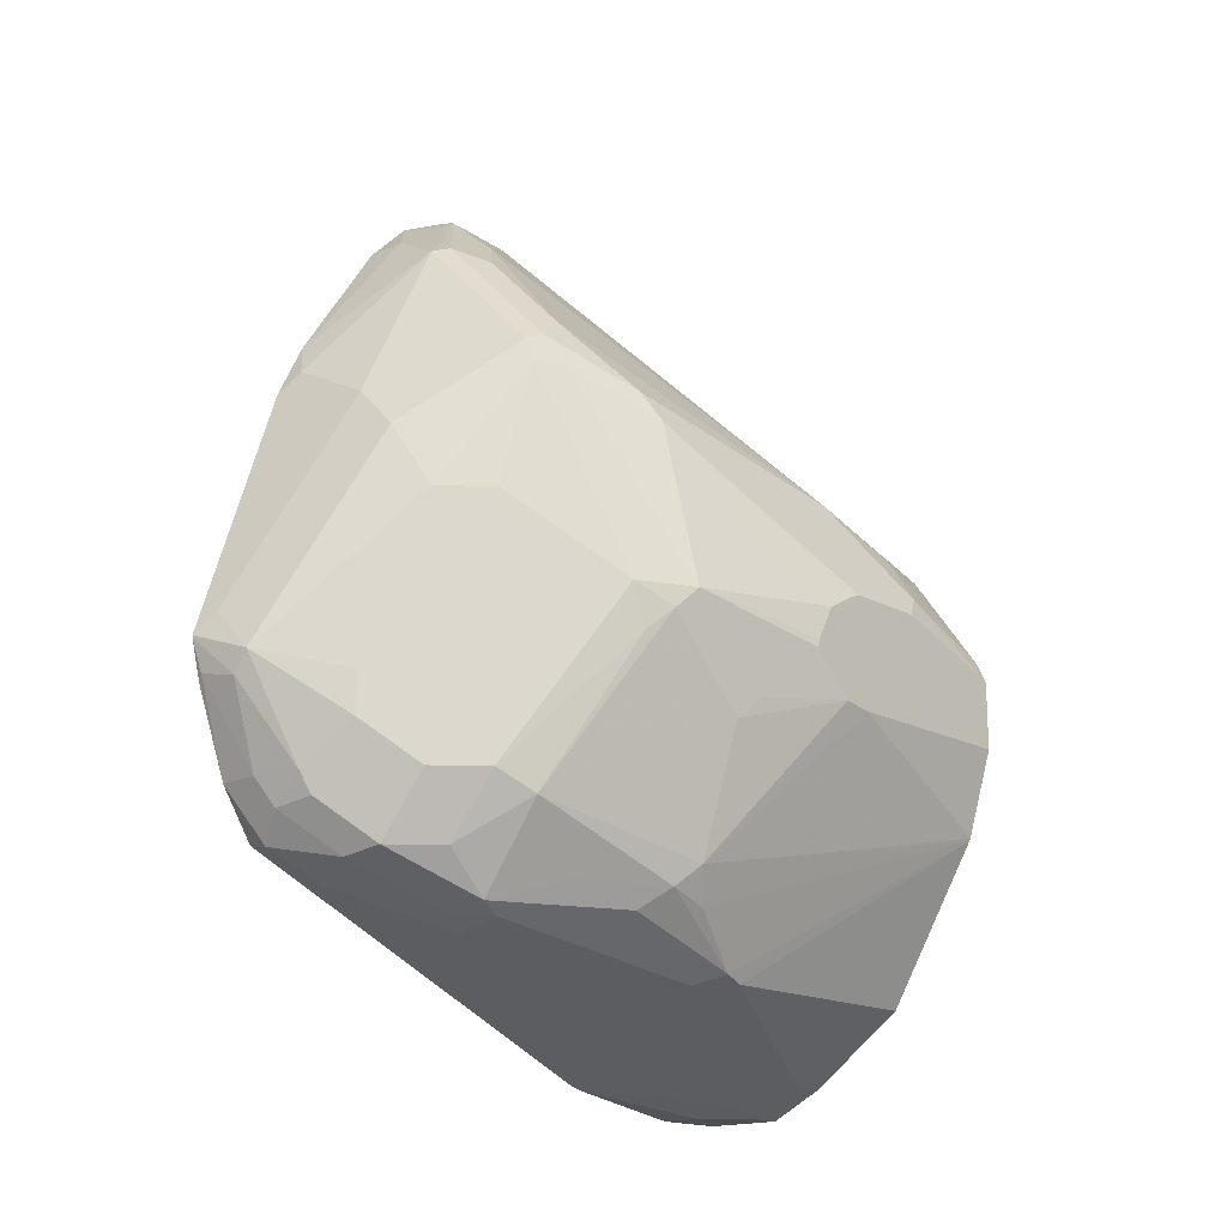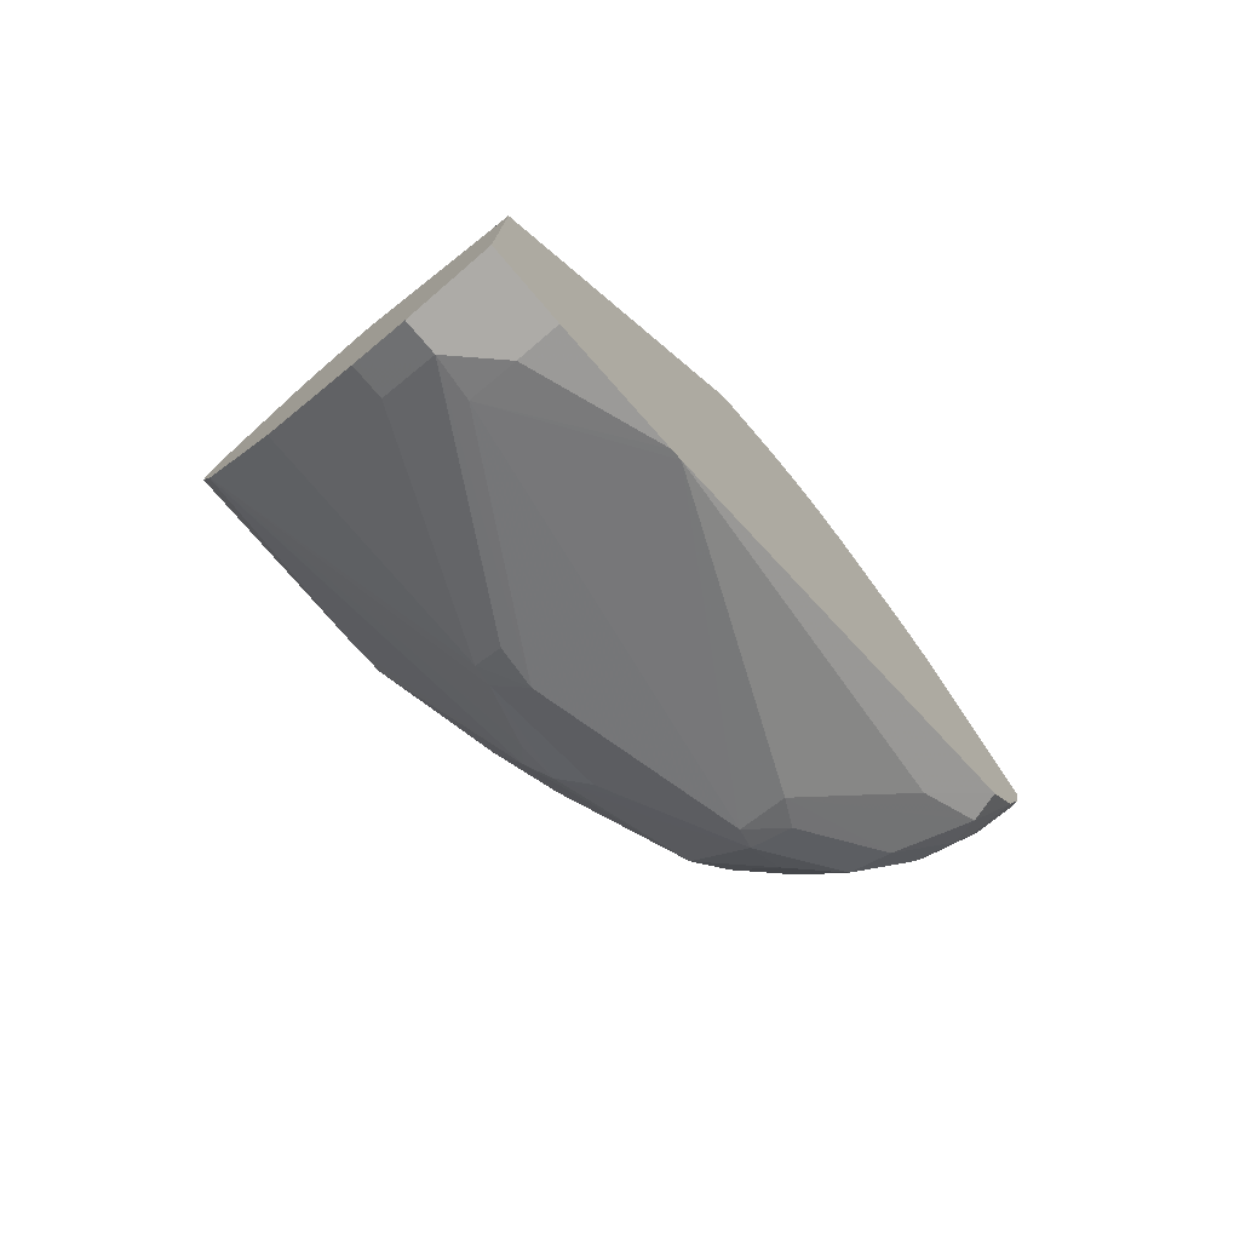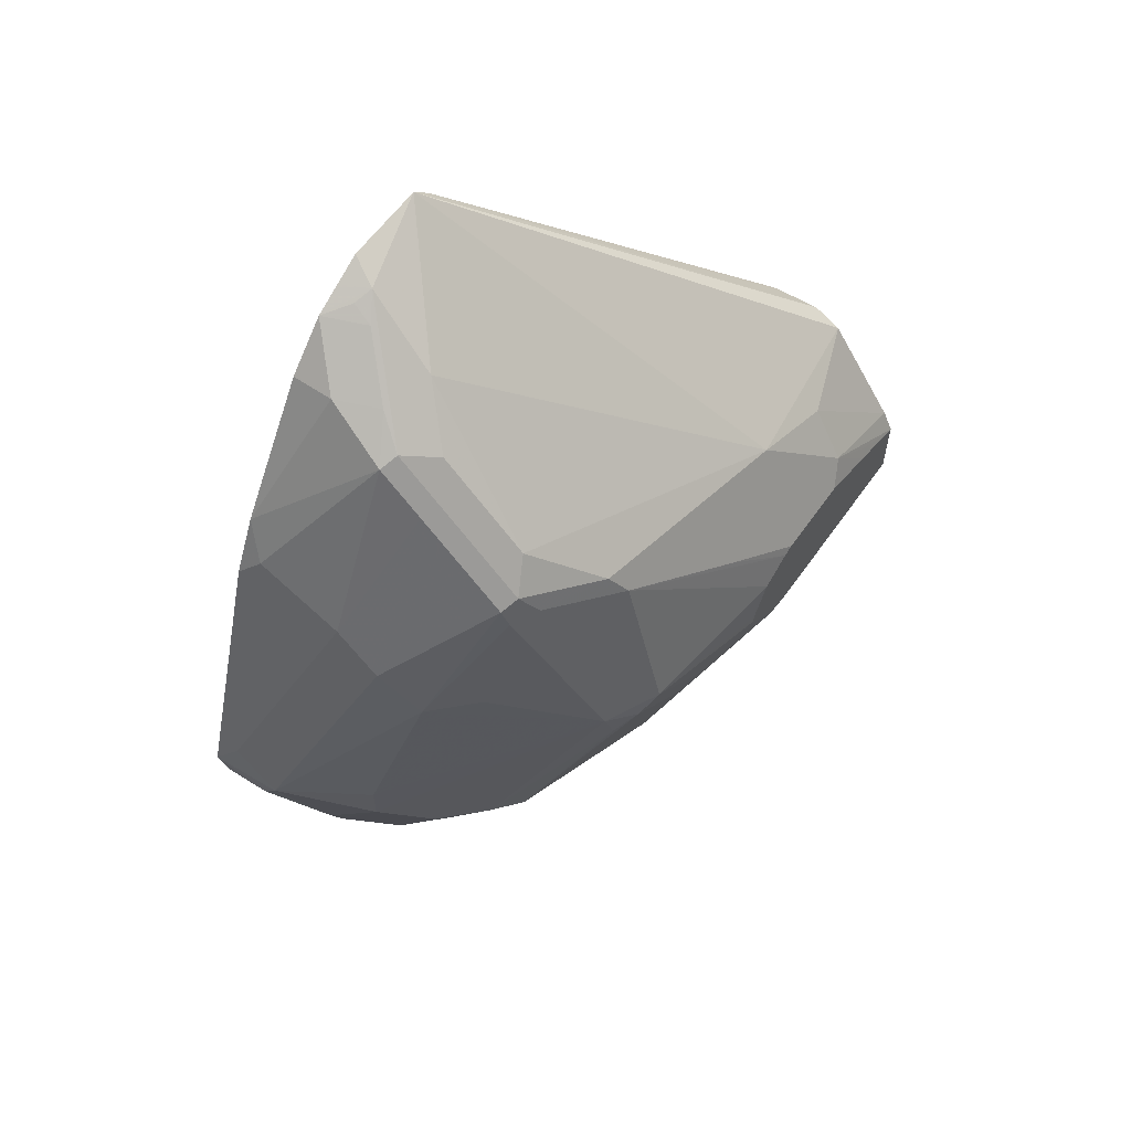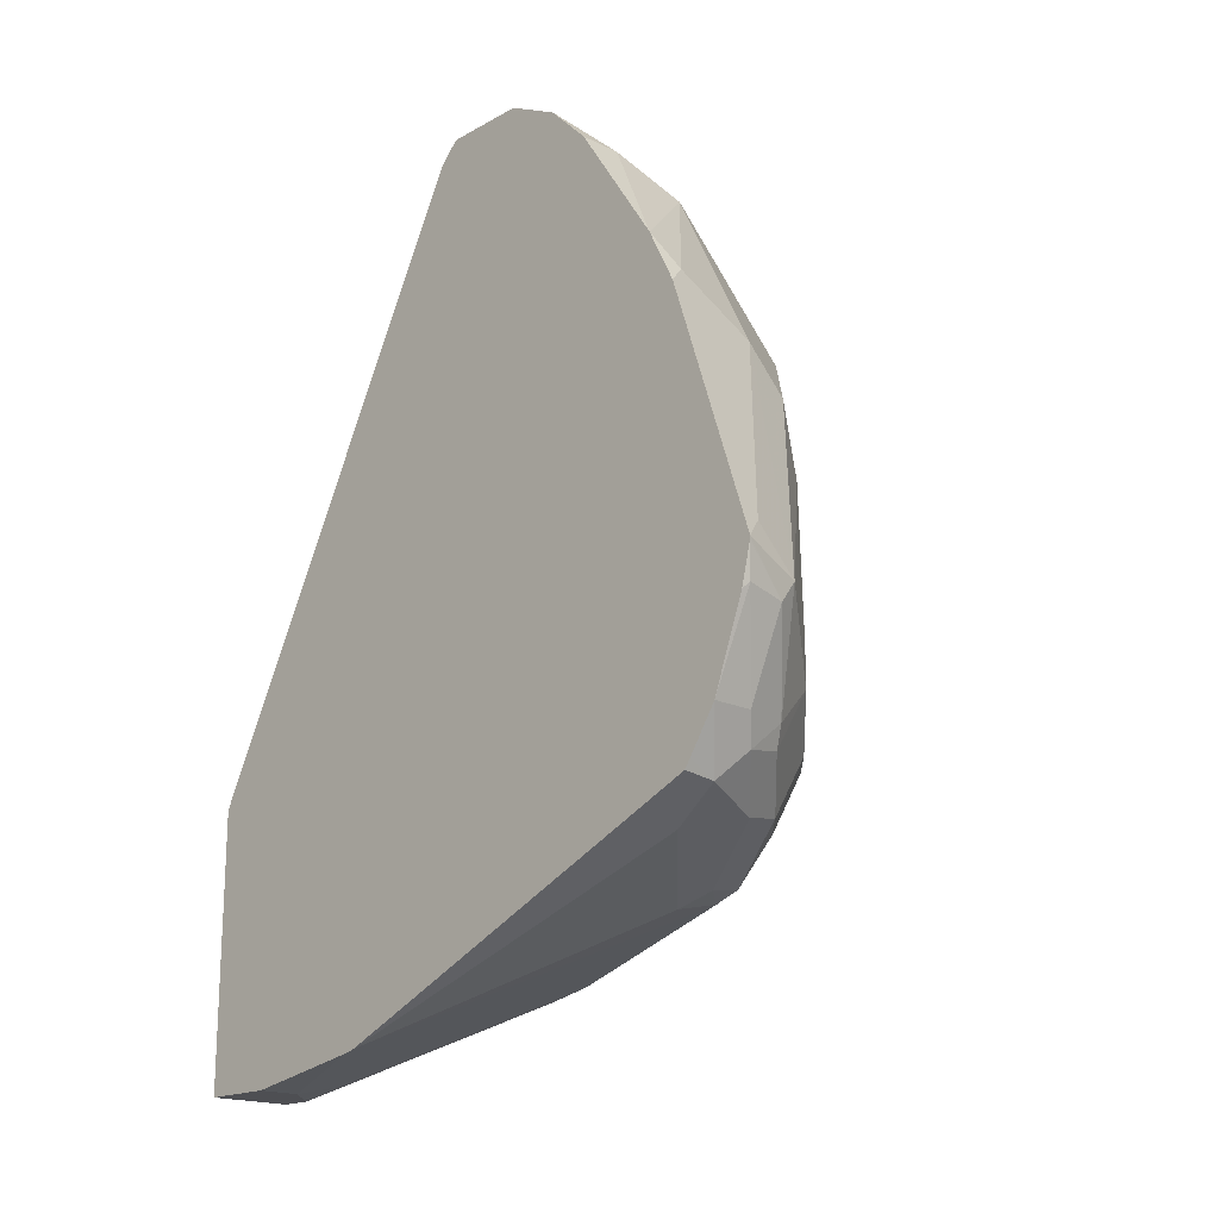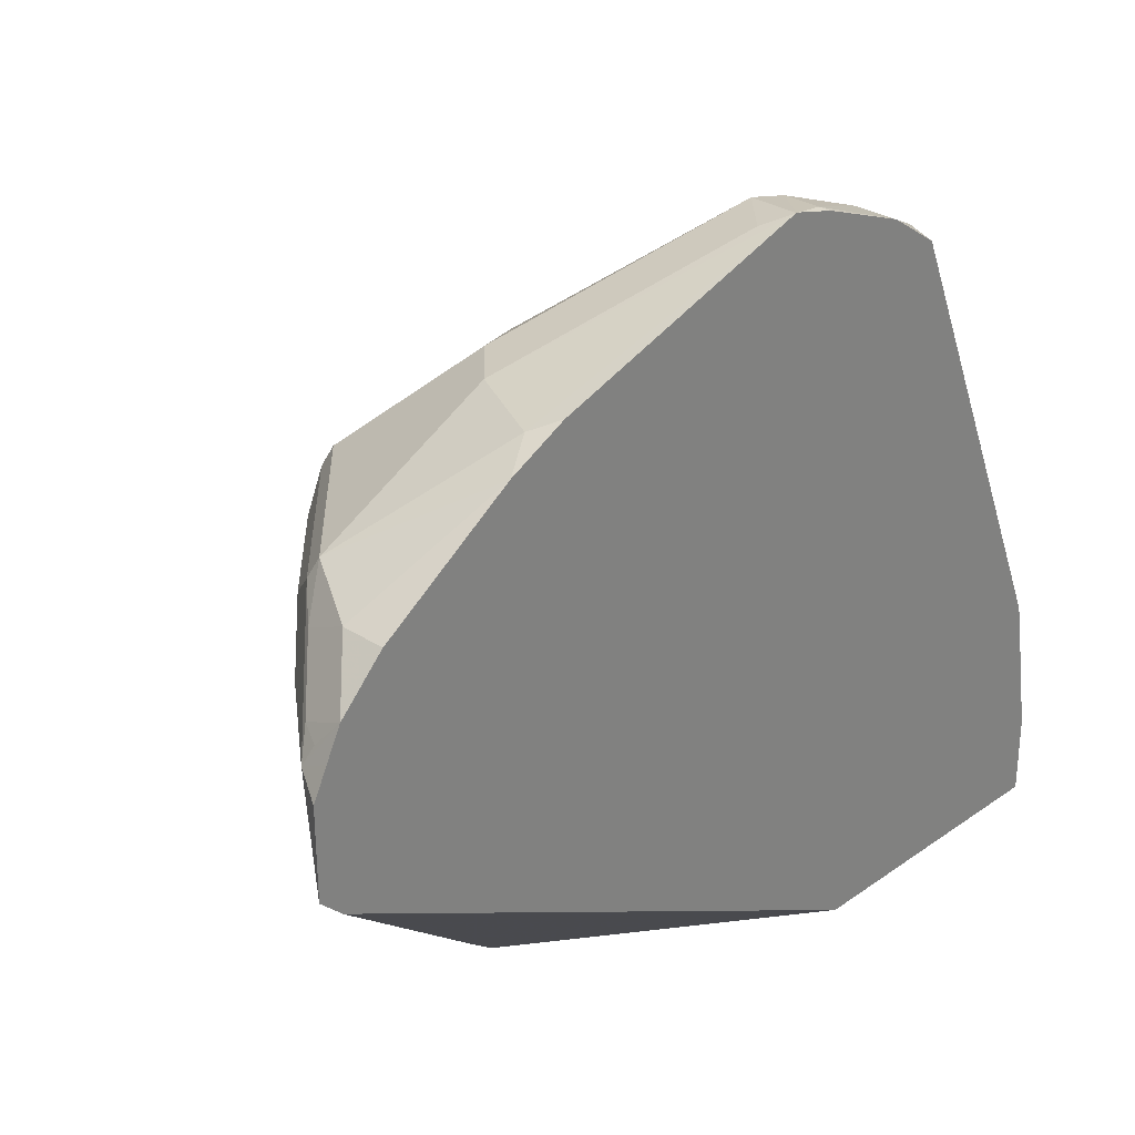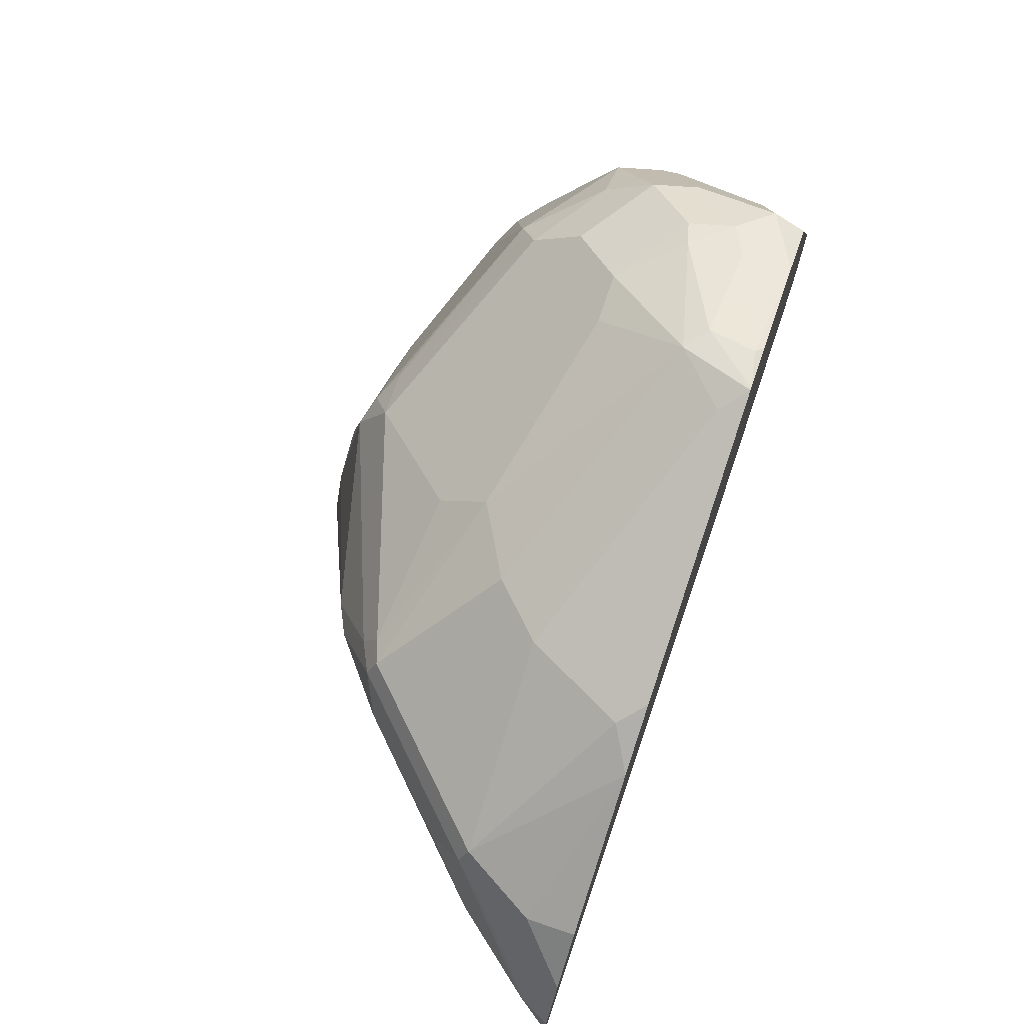
<metadata>
{"format":"obj","ext":"obj","renderer":"f3d","projection":"perspective","resolution":1024,"background":"white","views":[{"elev":-16.9,"azim":42.1,"up":"+Y"},{"elev":-76.4,"azim":-139.4,"up":"+Y"},{"elev":59.8,"azim":34.9,"up":"+Y"},{"elev":-18.1,"azim":-43.4,"up":"+Y"},{"elev":29.3,"azim":-136.1,"up":"+Z"},{"elev":74.2,"azim":-161.3,"up":"+Z"}]}
</metadata>
<code>
v 0.09133 -0.09119 0.5167
v 0.09133 -0.09104 0.5167
v 0.09133 -0.09185 0.5166
v 0.1026 -0.1013 0.5142
v 0.1064 -0.09624 0.5142
v 0.09626 -0.08613 0.5142
v 0.1165 -0.03547 0.494
v 0.09626 -0.02535 0.494
v 0.09133 -0.03028 0.4964
v 0.09133 -0.1012 0.5143
v 0.09288 -0.09962 0.5151
v 0.1013 -0.1216 0.5066
v 0.1127 -0.1216 0.5041
v 0.125 -0.1114 0.4999
v 0.125 -0.1013 0.4999
v 0.1351 -0.06081 0.4897
v 0.1267 -0.04561 0.494
v 0.1267 -0.005066 0.4737
v 0.1165 0.005053 0.4737
v 0.09133 -0.01693 0.4897
v 0.09133 -0.1216 0.5066
v 0.09133 -0.1219 0.5065
v 0.09795 -0.1351 0.4999
v 0.1047 -0.1283 0.5032
v 0.114 -0.1266 0.5015
v 0.1351 -0.1216 0.4897
v 0.1655 -0.08105 0.4593
v 0.1452 -0.06081 0.4796
v 0.1486 -0.03041 0.4728
v 0.1469 -0.02535 0.4737
v 0.1284 -0.00338 0.4695
v 0.1182 0.00674 0.4695
v 0.1115 0.01265 0.4648
v 0.1013 0.01351 0.4695
v 0.09133 0.01351 0.4695
v 0.09133 -0.1316 0.5
v 0.09133 -0.1338 0.4985
v 0.1013 -0.1418 0.4864
v 0.1216 -0.152 0.4661
v 0.1148 -0.1385 0.4931
v 0.1241 -0.1368 0.4914
v 0.1452 -0.1216 0.4796
v 0.1343 -0.1368 0.4813
v 0.1659 -0.09119 0.456
v 0.1697 -0.08613 0.4509
v 0.1722 -0.08105 0.4458
v 0.152 -0.03041 0.4661
v 0.1486 -0.02366 0.4695
v 0.125 0.003366 0.4627
v 0.1452 -0.01689 0.4627
v 0.1081 0.01688 0.4593
v 0.1013 0.02279 0.4547
v 0.09133 0.02363 0.4593
v 0.09133 -0.1766 0.398
v 0.133 -0.1494 0.4661
v 0.125 -0.1486 0.4728
v 0.1343 -0.1469 0.4712
v 0.1494 -0.1266 0.4712
v 0.1697 -0.1064 0.4306
v 0.1722 -0.09119 0.4357
v 0.1782 -0.08829 0.4125
v 0.1782 -0.08613 0.412
v 0.1782 -0.0778 0.4074
v 0.1621 -0.04055 0.4458
v 0.1587 -0.03378 0.4492
v 0.1148 0.01351 0.4526
v 0.1655 -0.04729 0.3918
v 0.09795 0.02702 0.4492
v 0.09626 0.02531 0.4534
v 0.09133 0.02702 0.4525
v 0.09133 -0.1772 0.3952
v 0.1127 -0.1798 0.3648
v 0.1431 -0.1494 0.4458
v 0.1444 -0.1469 0.4509
v 0.1431 -0.1596 0.4154
v 0.1457 -0.1418 0.456
v 0.1558 -0.1418 0.4357
v 0.1596 -0.1368 0.4306
v 0.1782 -0.09841 0.4024
v 0.1722 -0.1013 0.4256
v 0.1782 -0.07369 0.3996
v 0.1722 -0.06081 0.4154
v 0.1782 -0.07276 0.397
v 0.1782 -0.07276 0.3767
v 0.1756 -0.06755 0.3715
v 0.09133 0.03025 0.4257
v 0.1587 -0.05406 0.3467
v 0.1672 -0.05575 0.3698
v 0.09133 0.03031 0.4459
v 0.09133 -0.1807 0.3749
v 0.1013 -0.1824 0.3648
v 0.1115 -0.1824 0.3546
v 0.1494 -0.1469 0.4407
v 0.1444 -0.157 0.4205
v 0.1494 -0.157 0.4104
v 0.1419 -0.1621 0.4053
v 0.1486 -0.1587 0.4053
v 0.1554 -0.1452 0.4256
v 0.1716 -0.1208 0.3467
v 0.1719 -0.1201 0.3467
v 0.1782 -0.09949 0.3952
v 0.1782 -0.0778 0.3615
v 0.1773 -0.07601 0.3597
v 0.1782 -0.08286 0.3467
v 0.1756 -0.07767 0.3467
v 0.152 -0.05067 0.3467
v 0.09133 0.02506 0.4208
v 0.1563 -0.05285 0.3467
v 0.09133 -0.1824 0.3648
v 0.1115 -0.1824 0.3467
v 0.1235 -0.1763 0.3467
v 0.125 -0.1756 0.3546
v 0.1486 -0.1587 0.3467
v 0.1782 -0.09949 0.3467
v 0.1419 -0.0515 0.3467
v 0.1397 -0.05177 0.3467
v 0.1358 -0.05369 0.3467
v 0.09133 -0.1154 0.3467
v 0.09133 -0.1824 0.3467
v 0.125 -0.1756 0.3467
f 64 82 83
f 64 81 82
f 63 81 64
f 61 102 84
f 61 81 63
f 61 83 81
f 61 84 83
f 64 83 65
f 61 104 102
f 61 114 104
f 61 63 62
f 65 83 84
f 68 86 89
f 65 85 67
f 66 86 68
f 66 67 86
f 67 87 86
f 67 85 88
f 67 88 87
f 68 89 70
f 71 90 91
f 71 91 72
f 72 91 92
f 73 93 74
f 61 101 114
f 72 92 75
f 65 84 85
f 61 79 101
f 54 71 72
f 60 80 79
f 48 65 50
f 73 75 94
f 49 50 66
f 50 65 67
f 50 67 66
f 51 66 68
f 51 68 52
f 52 68 69
f 52 69 53
f 53 69 68
f 53 68 70
f 54 72 55
f 60 79 61
f 55 73 74
f 55 57 56
f 55 72 75
f 55 75 73
f 57 74 77
f 57 77 76
f 57 76 58
f 58 76 77
f 58 77 78
f 58 78 59
f 59 78 79
f 59 79 80
f 59 80 60
f 55 74 57
f 73 94 95
f 90 109 91
f 74 93 77
f 87 110 119
f 87 119 118
f 87 118 117
f 87 117 116
f 87 116 115
f 87 115 106
f 87 106 108
f 91 109 119
f 91 119 110
f 91 110 92
f 92 110 111
f 92 111 112
f 87 111 110
f 92 112 97
f 95 97 99
f 95 99 98
f 97 112 120
f 97 120 113
f 97 113 99
f 100 114 101
f 102 104 103
f 106 115 107
f 107 115 116
f 107 116 117
f 107 117 118
f 47 65 48
f 92 97 96
f 73 95 93
f 87 120 111
f 87 113 120
f 75 92 96
f 75 96 97
f 75 97 95
f 75 95 94
f 77 93 95
f 77 95 98
f 77 98 78
f 78 98 99
f 78 99 100
f 78 100 101
f 78 101 79
f 81 83 82
f 111 120 112
f 84 102 85
f 85 103 104
f 85 104 105
f 85 105 88
f 86 106 107
f 86 87 108
f 86 108 106
f 87 88 105
f 87 105 104
f 87 104 114
f 87 114 100
f 87 100 99
f 87 99 113
f 85 102 103
f 47 64 65
f 3 11 4
f 46 63 64
f 4 13 5
f 5 13 14
f 5 14 15
f 5 15 16
f 5 16 17
f 5 17 7
f 5 7 6
f 7 17 18
f 7 18 19
f 7 19 8
f 8 19 20
f 8 20 9
f 10 21 11
f 11 21 12
f 12 21 22
f 12 22 23
f 12 23 24
f 12 24 13
f 13 24 25
f 13 25 14
f 14 25 41
f 14 41 26
f 14 26 27
f 14 27 15
f 15 27 16
f 4 12 13
f 4 11 12
f 3 10 11
f 2 5 6
f 46 64 47
f 1 2 9
f 1 9 20
f 1 20 35
f 1 35 53
f 1 53 70
f 1 70 89
f 1 89 86
f 1 86 107
f 1 118 119
f 1 119 109
f 1 109 90
f 16 27 28
f 1 90 71
f 1 54 37
f 1 37 36
f 1 36 22
f 1 22 21
f 1 21 10
f 1 10 3
f 1 3 4
f 1 4 5
f 1 5 2
f 2 6 7
f 2 7 8
f 2 8 9
f 1 71 54
f 16 28 29
f 1 107 118
f 16 30 17
f 31 50 49
f 32 49 66
f 32 66 51
f 32 51 52
f 32 52 33
f 33 52 34
f 34 52 53
f 34 53 35
f 37 54 38
f 38 54 39
f 39 54 55
f 39 55 56
f 31 48 50
f 39 56 40
f 40 57 41
f 41 57 43
f 42 43 58
f 42 58 44
f 43 57 58
f 44 58 45
f 45 59 46
f 46 59 60
f 46 60 61
f 46 61 62
f 46 62 63
f 16 29 30
f 40 56 57
f 31 49 32
f 45 58 59
f 29 47 48
f 17 30 18
f 29 48 30
f 18 30 48
f 18 48 31
f 19 31 32
f 19 32 33
f 19 33 34
f 19 34 20
f 20 34 35
f 22 36 23
f 23 37 38
f 23 38 39
f 23 39 40
f 18 31 19
f 23 36 37
f 23 40 24
f 27 47 29
f 27 45 46
f 27 44 45
f 27 42 44
f 27 46 47
f 26 41 43
f 26 42 27
f 24 41 25
f 24 40 41
f 26 43 42
f 27 29 28

</code>
